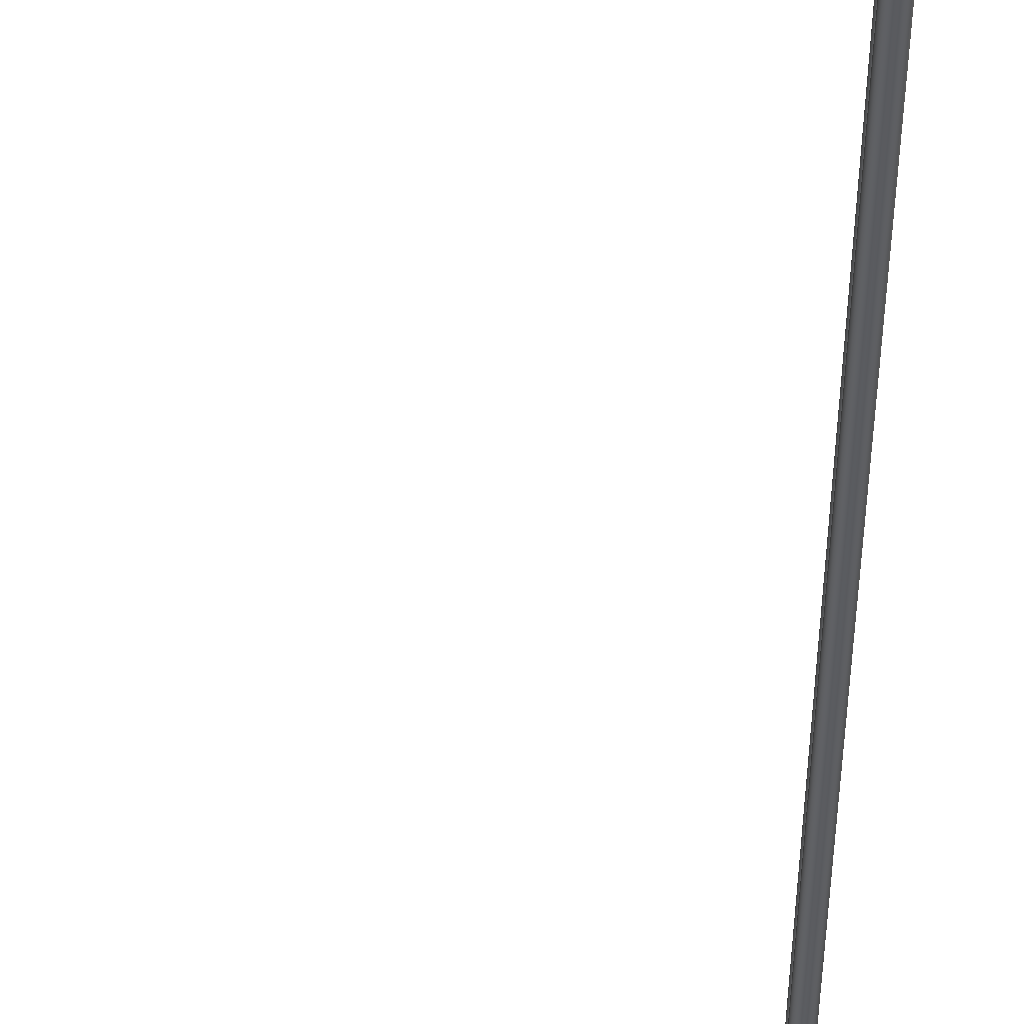
<metadata>
{"format":"obj","ext":"obj","renderer":"f3d","projection":"perspective","resolution":1024,"background":"white","views":[{"elev":-36.7,"azim":-0.6,"up":"+Y"}]}
</metadata>
<code>
o Ausleger_Semaphor_Ausleger.002
v -1.06 0.02278 0.5549
v -1.054 0.02263 0.563
v -1.046 0.02244 0.5685
v -1.037 0.02223 0.5704
v -1.027 0.02203 0.5685
v -1.019 0.02187 0.563
v -1.014 0.02178 0.5549
v -1.012 0.02178 0.5454
v -1.014 0.02185 0.5358
v -1.019 0.022 0.5277
v -1.027 0.02219 0.5223
v -1.037 0.02241 0.5204
v -1.046 0.02261 0.5223
v -1.054 0.02276 0.5277
v -1.06 0.02285 0.5358
v -1.062 0.02286 0.5454
v -1.045 0.1182 0.5517
v -1.04 0.1171 0.5598
v -1.032 0.115 0.5653
v -1.023 0.1122 0.5673
v -1.014 0.109 0.5655
v -1.006 0.1061 0.5602
v -1.001 0.1037 0.5522
v -0.9997 0.1024 0.5427
v -1.002 0.1022 0.5331
v -1.007 0.1032 0.525
v -1.015 0.1053 0.5195
v -1.024 0.1082 0.5175
v -1.033 0.1113 0.5193
v -1.041 0.1143 0.5246
v -1.046 0.1166 0.5326
v -1.047 0.118 0.5421
v -1.008 0.1867 0.5418
v -1.004 0.1846 0.5501
v -0.9971 0.1802 0.5559
v -0.9898 0.1742 0.5584
v -0.9828 0.1676 0.5572
v -0.9771 0.1613 0.5524
v -0.9736 0.1563 0.5447
v -0.9728 0.1534 0.5355
v -0.9749 0.1529 0.526
v -0.9796 0.1551 0.5176
v -0.986 0.1595 0.5118
v -0.9933 0.1654 0.5093
v -1 0.1721 0.5106
v -1.006 0.1783 0.5154
v -1.01 0.1833 0.523
v -1.01 0.1863 0.5322
v -0.952 0.2244 0.5264
v -0.9487 0.2214 0.5351
v -0.945 0.2152 0.5417
v -0.9413 0.2069 0.5452
v -0.9384 0.1976 0.545
v -0.9365 0.1887 0.5413
v -0.9361 0.1817 0.5345
v -0.9372 0.1776 0.5257
v -0.9395 0.177 0.5163
v -0.9429 0.18 0.5076
v -0.9466 0.1862 0.501
v -0.9503 0.1945 0.4976
v -0.9532 0.2038 0.4977
v -0.955 0.2126 0.5014
v -0.9555 0.2196 0.5082
v -0.9544 0.2237 0.517
v -0.888 0.2269 0.5091
v -0.8858 0.2237 0.5181
v -0.8843 0.2173 0.5253
v -0.8839 0.2086 0.5297
v -0.8845 0.1989 0.5305
v -0.8861 0.1897 0.5277
v -0.8884 0.1824 0.5217
v -0.8911 0.1781 0.5133
v -0.8937 0.1775 0.504
v -0.896 0.1806 0.495
v -0.8974 0.187 0.4878
v -0.8978 0.1957 0.4834
v -0.8972 0.2054 0.4826
v -0.8957 0.2146 0.4854
v -0.8933 0.2219 0.4914
v -0.8907 0.2262 0.4998
v -0.06911 0.06042 0.2755
v -0.06604 0.05719 0.2842
v -0.06419 0.05073 0.2913
v -0.06384 0.04203 0.2957
v -0.06505 0.03241 0.2967
v -0.06763 0.02333 0.2942
v -0.07118 0.01617 0.2886
v -0.07518 0.01204 0.2808
v -0.07901 0.01155 0.2718
v -0.08208 0.01477 0.2631
v -0.08393 0.02123 0.2561
v -0.08428 0.02993 0.2517
v -0.08307 0.03956 0.2506
v -0.08049 0.04864 0.2531
v -0.07694 0.05579 0.2587
v -0.07294 0.05993 0.2666
v -0.04747 0.0575 0.2634
v -0.0422 0.05392 0.2707
v -0.0385 0.04717 0.2767
v -0.03692 0.03827 0.2804
v -0.03771 0.02858 0.2812
v -0.04075 0.01957 0.279
v -0.04557 0.01262 0.2741
v -0.05145 0.008786 0.2674
v -0.05748 0.008645 0.2597
v -0.06275 0.01222 0.2523
v -0.06645 0.01897 0.2463
v -0.06803 0.02787 0.2427
v -0.06724 0.03756 0.2419
v -0.0642 0.04657 0.2441
v -0.05938 0.05352 0.2489
v -0.0535 0.05736 0.2557
v -0.02851 0.05444 0.2431
v -0.02149 0.05058 0.2487
v -0.01643 0.0436 0.2533
v -0.01411 0.03458 0.2562
v -0.01487 0.02489 0.2569
v -0.01861 0.016 0.2555
v -0.02474 0.009262 0.252
v -0.03235 0.005709 0.247
v -0.04026 0.005879 0.2413
v -0.04728 0.009746 0.2358
v -0.05234 0.01672 0.2312
v -0.05466 0.02574 0.2283
v -0.0539 0.03544 0.2275
v -0.05016 0.04433 0.229
v -0.04403 0.05106 0.2325
v -0.03642 0.05461 0.2374
v -0.0152 0.05135 0.2182
v -0.007055 0.04721 0.2217
v -0.001165 0.04003 0.2247
v 0.00158 0.03091 0.2267
v 0.000762 0.02123 0.2276
v -0.003496 0.01246 0.2271
v -0.01054 0.005952 0.2254
v -0.01931 0.002682 0.2226
v -0.02846 0.003153 0.2193
v -0.0366 0.007292 0.2159
v -0.04249 0.01447 0.2129
v -0.04523 0.02359 0.2108
v -0.04442 0.03327 0.2099
v -0.04016 0.04204 0.2104
v -0.03311 0.04855 0.2121
v -0.02434 0.05182 0.2149
v -0.01016 0.04842 0.1934
v -0.0015 0.04408 0.1945
v 0.004826 0.03673 0.1955
v 0.007854 0.02749 0.1964
v 0.007122 0.01778 0.1969
v 0.002742 0.009062 0.1969
v -0.00462 0.002673 0.1966
v -0.01384 0 0.1959
v -0.02352 0 0.1948
v -0.03218 0.004605 0.1937
v -0.03851 0.01195 0.1927
v -0.04154 0.02119 0.1918
v -0.04081 0.0309 0.1913
v -0.03643 0.03962 0.1913
v -0.02906 0.04601 0.1916
v -0.01984 0.0491 0.1924
v -0.01252 0.04891 -3.467
v -0.003799 0.04454 -3.467
v 0.00258 0.03716 -3.467
v 0.005649 0.0279 -3.467
v 0.004941 0.01817 -3.467
v 0.000564 0.009451 -3.467
v -0.006816 0.003073 -3.467
v -0.01607 0 -3.467
v -0.0258 0.000711 -3.467
v -0.03452 0.005088 -3.467
v -0.0409 0.01247 -3.467
v -0.04397 0.02173 -3.467
v -0.04326 0.03146 -3.467
v -0.03888 0.04017 -3.467
v -0.0315 0.04655 -3.467
v -0.02225 0.04962 -3.467
v -1.06 -0.02278 0.5549
v -1.054 -0.02263 0.563
v -1.046 -0.02244 0.5685
v -1.037 -0.02223 0.5704
v -1.027 -0.02203 0.5685
v -1.019 -0.02187 0.563
v -1.014 -0.02178 0.5549
v -1.012 -0.02178 0.5454
v -1.014 -0.02185 0.5358
v -1.019 -0.022 0.5277
v -1.027 -0.02219 0.5223
v -1.037 -0.02241 0.5204
v -1.046 -0.02261 0.5223
v -1.054 -0.02276 0.5277
v -1.06 -0.02285 0.5358
v -1.062 -0.02286 0.5454
v -1.045 -0.1182 0.5517
v -1.04 -0.1171 0.5598
v -1.032 -0.115 0.5653
v -1.023 -0.1122 0.5673
v -1.014 -0.109 0.5655
v -1.006 -0.1061 0.5602
v -1.001 -0.1037 0.5522
v -0.9997 -0.1024 0.5427
v -1.002 -0.1022 0.5331
v -1.007 -0.1032 0.525
v -1.015 -0.1053 0.5195
v -1.024 -0.1082 0.5175
v -1.033 -0.1113 0.5193
v -1.041 -0.1143 0.5246
v -1.046 -0.1166 0.5326
v -1.047 -0.118 0.5421
v -1.008 -0.1867 0.5418
v -1.004 -0.1846 0.5501
v -0.9971 -0.1802 0.5559
v -0.9898 -0.1742 0.5584
v -0.9828 -0.1676 0.5572
v -0.9771 -0.1613 0.5524
v -0.9736 -0.1563 0.5447
v -0.9728 -0.1534 0.5355
v -0.9749 -0.1529 0.526
v -0.9796 -0.1551 0.5176
v -0.986 -0.1595 0.5118
v -0.9933 -0.1654 0.5093
v -1 -0.1721 0.5106
v -1.006 -0.1783 0.5154
v -1.01 -0.1833 0.523
v -1.01 -0.1863 0.5322
v -0.952 -0.2244 0.5264
v -0.9487 -0.2214 0.5351
v -0.945 -0.2152 0.5417
v -0.9413 -0.2069 0.5452
v -0.9384 -0.1976 0.545
v -0.9365 -0.1887 0.5413
v -0.9361 -0.1817 0.5345
v -0.9372 -0.1776 0.5257
v -0.9395 -0.177 0.5163
v -0.9429 -0.18 0.5076
v -0.9466 -0.1862 0.501
v -0.9503 -0.1945 0.4976
v -0.9532 -0.2038 0.4977
v -0.955 -0.2126 0.5014
v -0.9555 -0.2196 0.5082
v -0.9544 -0.2237 0.517
v -0.888 -0.2269 0.5091
v -0.8858 -0.2237 0.5181
v -0.8843 -0.2173 0.5253
v -0.8839 -0.2086 0.5297
v -0.8845 -0.1989 0.5305
v -0.8861 -0.1897 0.5277
v -0.8884 -0.1824 0.5217
v -0.8911 -0.1781 0.5133
v -0.8937 -0.1775 0.504
v -0.896 -0.1806 0.495
v -0.8974 -0.187 0.4878
v -0.8978 -0.1957 0.4834
v -0.8972 -0.2054 0.4826
v -0.8957 -0.2146 0.4854
v -0.8933 -0.2219 0.4914
v -0.8907 -0.2262 0.4998
v -0.06911 -0.06042 0.2755
v -0.06604 -0.05719 0.2842
v -0.06419 -0.05073 0.2913
v -0.06384 -0.04203 0.2957
v -0.06505 -0.03241 0.2967
v -0.06763 -0.02333 0.2942
v -0.07118 -0.01617 0.2886
v -0.07518 -0.01204 0.2808
v -0.07901 -0.01155 0.2718
v -0.08208 -0.01477 0.2631
v -0.08393 -0.02123 0.2561
v -0.08428 -0.02993 0.2517
v -0.08307 -0.03956 0.2506
v -0.08049 -0.04864 0.2531
v -0.07694 -0.05579 0.2587
v -0.07294 -0.05993 0.2666
v -0.04747 -0.0575 0.2634
v -0.0422 -0.05392 0.2707
v -0.0385 -0.04717 0.2767
v -0.03692 -0.03827 0.2804
v -0.03771 -0.02858 0.2812
v -0.04075 -0.01957 0.279
v -0.04557 -0.01262 0.2741
v -0.05145 -0.008786 0.2674
v -0.05748 -0.008645 0.2597
v -0.06275 -0.01222 0.2523
v -0.06645 -0.01897 0.2463
v -0.06803 -0.02787 0.2427
v -0.06724 -0.03756 0.2419
v -0.0642 -0.04657 0.2441
v -0.05938 -0.05352 0.2489
v -0.0535 -0.05736 0.2557
v -0.02851 -0.05444 0.2431
v -0.02149 -0.05058 0.2487
v -0.01643 -0.0436 0.2533
v -0.01411 -0.03458 0.2562
v -0.01487 -0.02489 0.2569
v -0.01861 -0.016 0.2555
v -0.02474 -0.009262 0.252
v -0.03235 -0.005709 0.247
v -0.04026 -0.005879 0.2413
v -0.04728 -0.009746 0.2358
v -0.05234 -0.01672 0.2312
v -0.05466 -0.02574 0.2283
v -0.0539 -0.03544 0.2275
v -0.05016 -0.04433 0.229
v -0.04403 -0.05106 0.2325
v -0.03642 -0.05461 0.2374
v -0.0152 -0.05135 0.2182
v -0.007055 -0.04721 0.2217
v -0.001165 -0.04003 0.2247
v 0.00158 -0.03091 0.2267
v 0.000762 -0.02123 0.2276
v -0.003496 -0.01246 0.2271
v -0.01054 -0.005952 0.2254
v -0.01931 -0.002682 0.2226
v -0.02846 -0.003153 0.2193
v -0.0366 -0.007292 0.2159
v -0.04249 -0.01447 0.2129
v -0.04523 -0.02359 0.2108
v -0.04442 -0.03327 0.2099
v -0.04016 -0.04204 0.2104
v -0.03311 -0.04855 0.2121
v -0.02434 -0.05182 0.2149
v -0.01016 -0.04842 0.1934
v -0.0015 -0.04408 0.1945
v 0.004826 -0.03673 0.1955
v 0.007854 -0.02749 0.1964
v 0.007122 -0.01778 0.1969
v 0.002742 -0.009062 0.1969
v -0.00462 -0.002673 0.1966
v -0.03218 -0.004605 0.1937
v -0.03851 -0.01195 0.1927
v -0.04154 -0.02119 0.1918
v -0.04081 -0.0309 0.1913
v -0.03643 -0.03962 0.1913
v -0.02906 -0.04601 0.1916
v -0.01984 -0.0491 0.1924
v -0.01252 -0.04891 -3.467
v -0.003799 -0.04454 -3.467
v 0.00258 -0.03716 -3.467
v 0.005649 -0.0279 -3.467
v 0.004941 -0.01817 -3.467
v 0.000564 -0.009451 -3.467
v -0.006816 -0.003073 -3.467
v -0.0258 -0.000711 -3.467
v -0.03452 -0.005088 -3.467
v -0.0409 -0.01247 -3.467
v -0.04397 -0.02173 -3.467
v -0.04326 -0.03146 -3.467
v -0.03888 -0.04017 -3.467
v -0.0315 -0.04655 -3.467
v -0.02225 -0.04962 -3.467
f 1 32 16
f 18 1 2
f 19 2 3
f 20 3 4
f 21 4 5
f 22 5 6
f 23 6 7
f 24 7 8
f 25 8 9
f 10 25 9
f 11 26 10
f 12 27 11
f 13 28 12
f 14 29 13
f 15 30 14
f 16 31 15
f 17 48 32
f 34 17 18
f 35 18 19
f 36 19 20
f 37 20 21
f 38 21 22
f 39 22 23
f 40 23 24
f 41 24 25
f 26 41 25
f 27 42 26
f 28 43 27
f 29 44 28
f 30 45 29
f 31 46 30
f 32 47 31
f 49 48 33
f 50 33 34
f 51 34 35
f 52 35 36
f 53 36 37
f 54 37 38
f 55 38 39
f 56 39 40
f 41 56 40
f 42 57 41
f 43 58 42
f 44 59 43
f 45 60 44
f 46 61 45
f 47 62 46
f 48 63 47
f 65 64 49
f 50 65 49
f 51 66 50
f 52 67 51
f 53 68 52
f 54 69 53
f 55 70 54
f 56 71 55
f 57 72 56
f 74 57 58
f 75 58 59
f 76 59 60
f 77 60 61
f 78 61 62
f 79 62 63
f 80 63 64
f 65 96 80
f 66 81 65
f 67 82 66
f 68 83 67
f 69 84 68
f 70 85 69
f 71 86 70
f 88 71 72
f 89 72 73
f 90 73 74
f 91 74 75
f 92 75 76
f 93 76 77
f 94 77 78
f 95 78 79
f 80 95 79
f 81 112 96
f 82 97 81
f 99 82 83
f 100 83 84
f 101 84 85
f 102 85 86
f 103 86 87
f 104 87 88
f 105 88 89
f 106 89 90
f 91 106 90
f 92 107 91
f 93 108 92
f 94 109 93
f 95 110 94
f 96 111 95
f 113 112 97
f 114 97 98
f 115 98 99
f 116 99 100
f 117 100 101
f 102 117 101
f 103 118 102
f 104 119 103
f 105 120 104
f 106 121 105
f 107 122 106
f 108 123 107
f 109 124 108
f 126 109 110
f 127 110 111
f 128 111 112
f 113 144 128
f 114 129 113
f 115 130 114
f 132 115 116
f 133 116 117
f 134 117 118
f 135 118 119
f 136 119 120
f 137 120 121
f 138 121 122
f 139 122 123
f 124 139 123
f 125 140 124
f 126 141 125
f 127 142 126
f 128 143 127
f 145 144 129
f 146 129 130
f 131 146 130
f 132 147 131
f 133 148 132
f 134 149 133
f 135 150 134
f 136 151 135
f 137 152 136
f 138 153 137
f 155 138 139
f 156 139 140
f 157 140 141
f 158 141 142
f 159 142 143
f 160 143 144
f 161 160 145
f 162 145 146
f 163 146 147
f 164 147 148
f 165 148 149
f 166 149 150
f 151 166 150
f 152 167 151
f 153 168 152
f 154 169 153
f 155 170 154
f 156 171 155
f 157 172 156
f 158 173 157
f 175 158 159
f 176 159 160
f 177 208 193
f 177 194 178
f 178 195 179
f 179 196 180
f 180 197 181
f 181 198 182
f 182 199 183
f 183 200 184
f 184 201 185
f 186 201 202
f 187 202 203
f 188 203 204
f 189 204 205
f 190 205 206
f 191 206 207
f 192 207 208
f 193 224 209
f 193 210 194
f 194 211 195
f 195 212 196
f 196 213 197
f 197 214 198
f 198 215 199
f 199 216 200
f 200 217 201
f 202 217 218
f 203 218 219
f 204 219 220
f 205 220 221
f 206 221 222
f 207 222 223
f 208 223 224
f 224 225 209
f 209 226 210
f 210 227 211
f 211 228 212
f 212 229 213
f 213 230 214
f 214 231 215
f 215 232 216
f 217 232 233
f 218 233 234
f 219 234 235
f 220 235 236
f 221 236 237
f 222 237 238
f 223 238 239
f 224 239 240
f 240 241 225
f 226 241 242
f 227 242 243
f 228 243 244
f 229 244 245
f 230 245 246
f 231 246 247
f 232 247 248
f 233 248 249
f 233 250 234
f 234 251 235
f 235 252 236
f 236 253 237
f 237 254 238
f 238 255 239
f 239 256 240
f 241 272 257
f 242 257 258
f 243 258 259
f 244 259 260
f 245 260 261
f 246 261 262
f 247 262 263
f 247 264 248
f 248 265 249
f 249 266 250
f 250 267 251
f 251 268 252
f 252 269 253
f 253 270 254
f 254 271 255
f 256 271 272
f 257 288 273
f 258 273 274
f 258 275 259
f 259 276 260
f 260 277 261
f 261 278 262
f 262 279 263
f 263 280 264
f 264 281 265
f 265 282 266
f 267 282 283
f 268 283 284
f 269 284 285
f 270 285 286
f 271 286 287
f 272 287 288
f 288 289 273
f 273 290 274
f 274 291 275
f 275 292 276
f 276 293 277
f 278 293 294
f 279 294 295
f 280 295 296
f 281 296 297
f 282 297 298
f 283 298 299
f 284 299 300
f 285 300 301
f 285 302 286
f 286 303 287
f 287 304 288
f 289 320 305
f 290 305 306
f 291 306 307
f 291 308 292
f 292 309 293
f 293 310 294
f 294 311 295
f 295 312 296
f 296 313 297
f 297 314 298
f 298 315 299
f 300 315 316
f 301 316 317
f 302 317 318
f 303 318 319
f 304 319 320
f 320 321 305
f 305 322 306
f 307 322 323
f 308 323 324
f 309 324 325
f 310 325 326
f 311 326 327
f 312 327 152
f 313 152 153
f 314 153 328
f 314 329 315
f 315 330 316
f 316 331 317
f 317 332 318
f 318 333 319
f 319 334 320
f 334 335 321
f 321 336 322
f 322 337 323
f 323 338 324
f 324 339 325
f 325 340 326
f 327 340 341
f 152 341 168
f 153 168 342
f 328 342 343
f 329 343 344
f 330 344 345
f 331 345 346
f 332 346 347
f 332 348 333
f 333 349 334
f 1 17 32
f 18 17 1
f 19 18 2
f 20 19 3
f 21 20 4
f 22 21 5
f 23 22 6
f 24 23 7
f 25 24 8
f 10 26 25
f 11 27 26
f 12 28 27
f 13 29 28
f 14 30 29
f 15 31 30
f 16 32 31
f 17 33 48
f 34 33 17
f 35 34 18
f 36 35 19
f 37 36 20
f 38 37 21
f 39 38 22
f 40 39 23
f 41 40 24
f 26 42 41
f 27 43 42
f 28 44 43
f 29 45 44
f 30 46 45
f 31 47 46
f 32 48 47
f 49 64 48
f 50 49 33
f 51 50 34
f 52 51 35
f 53 52 36
f 54 53 37
f 55 54 38
f 56 55 39
f 41 57 56
f 42 58 57
f 43 59 58
f 44 60 59
f 45 61 60
f 46 62 61
f 47 63 62
f 48 64 63
f 65 80 64
f 50 66 65
f 51 67 66
f 52 68 67
f 53 69 68
f 54 70 69
f 55 71 70
f 56 72 71
f 57 73 72
f 74 73 57
f 75 74 58
f 76 75 59
f 77 76 60
f 78 77 61
f 79 78 62
f 80 79 63
f 65 81 96
f 66 82 81
f 67 83 82
f 68 84 83
f 69 85 84
f 70 86 85
f 71 87 86
f 88 87 71
f 89 88 72
f 90 89 73
f 91 90 74
f 92 91 75
f 93 92 76
f 94 93 77
f 95 94 78
f 80 96 95
f 81 97 112
f 82 98 97
f 99 98 82
f 100 99 83
f 101 100 84
f 102 101 85
f 103 102 86
f 104 103 87
f 105 104 88
f 106 105 89
f 91 107 106
f 92 108 107
f 93 109 108
f 94 110 109
f 95 111 110
f 96 112 111
f 113 128 112
f 114 113 97
f 115 114 98
f 116 115 99
f 117 116 100
f 102 118 117
f 103 119 118
f 104 120 119
f 105 121 120
f 106 122 121
f 107 123 122
f 108 124 123
f 109 125 124
f 126 125 109
f 127 126 110
f 128 127 111
f 113 129 144
f 114 130 129
f 115 131 130
f 132 131 115
f 133 132 116
f 134 133 117
f 135 134 118
f 136 135 119
f 137 136 120
f 138 137 121
f 139 138 122
f 124 140 139
f 125 141 140
f 126 142 141
f 127 143 142
f 128 144 143
f 145 160 144
f 146 145 129
f 131 147 146
f 132 148 147
f 133 149 148
f 134 150 149
f 135 151 150
f 136 152 151
f 137 153 152
f 138 154 153
f 155 154 138
f 156 155 139
f 157 156 140
f 158 157 141
f 159 158 142
f 160 159 143
f 161 176 160
f 162 161 145
f 163 162 146
f 164 163 147
f 165 164 148
f 166 165 149
f 151 167 166
f 152 168 167
f 153 169 168
f 154 170 169
f 155 171 170
f 156 172 171
f 157 173 172
f 158 174 173
f 175 174 158
f 176 175 159
f 177 192 208
f 177 193 194
f 178 194 195
f 179 195 196
f 180 196 197
f 181 197 198
f 182 198 199
f 183 199 200
f 184 200 201
f 186 185 201
f 187 186 202
f 188 187 203
f 189 188 204
f 190 189 205
f 191 190 206
f 192 191 207
f 193 208 224
f 193 209 210
f 194 210 211
f 195 211 212
f 196 212 213
f 197 213 214
f 198 214 215
f 199 215 216
f 200 216 217
f 202 201 217
f 203 202 218
f 204 203 219
f 205 204 220
f 206 205 221
f 207 206 222
f 208 207 223
f 224 240 225
f 209 225 226
f 210 226 227
f 211 227 228
f 212 228 229
f 213 229 230
f 214 230 231
f 215 231 232
f 217 216 232
f 218 217 233
f 219 218 234
f 220 219 235
f 221 220 236
f 222 221 237
f 223 222 238
f 224 223 239
f 240 256 241
f 226 225 241
f 227 226 242
f 228 227 243
f 229 228 244
f 230 229 245
f 231 230 246
f 232 231 247
f 233 232 248
f 233 249 250
f 234 250 251
f 235 251 252
f 236 252 253
f 237 253 254
f 238 254 255
f 239 255 256
f 241 256 272
f 242 241 257
f 243 242 258
f 244 243 259
f 245 244 260
f 246 245 261
f 247 246 262
f 247 263 264
f 248 264 265
f 249 265 266
f 250 266 267
f 251 267 268
f 252 268 269
f 253 269 270
f 254 270 271
f 256 255 271
f 257 272 288
f 258 257 273
f 258 274 275
f 259 275 276
f 260 276 277
f 261 277 278
f 262 278 279
f 263 279 280
f 264 280 281
f 265 281 282
f 267 266 282
f 268 267 283
f 269 268 284
f 270 269 285
f 271 270 286
f 272 271 287
f 288 304 289
f 273 289 290
f 274 290 291
f 275 291 292
f 276 292 293
f 278 277 293
f 279 278 294
f 280 279 295
f 281 280 296
f 282 281 297
f 283 282 298
f 284 283 299
f 285 284 300
f 285 301 302
f 286 302 303
f 287 303 304
f 289 304 320
f 290 289 305
f 291 290 306
f 291 307 308
f 292 308 309
f 293 309 310
f 294 310 311
f 295 311 312
f 296 312 313
f 297 313 314
f 298 314 315
f 300 299 315
f 301 300 316
f 302 301 317
f 303 302 318
f 304 303 319
f 320 334 321
f 305 321 322
f 307 306 322
f 308 307 323
f 309 308 324
f 310 309 325
f 311 310 326
f 312 311 327
f 313 312 152
f 314 313 153
f 314 328 329
f 315 329 330
f 316 330 331
f 317 331 332
f 318 332 333
f 319 333 334
f 334 349 335
f 321 335 336
f 322 336 337
f 323 337 338
f 324 338 339
f 325 339 340
f 327 326 340
f 152 327 341
f 328 153 342
f 329 328 343
f 330 329 344
f 331 330 345
f 332 331 346
f 332 347 348
f 333 348 349
o Abspannseil_Abspannseil.001
v -1.003 0.00433 0.5571
v -1.005 0.0025 0.5586
v -1.005 0 0.5591
v -1.005 -0.0025 0.5586
v -1.003 -0.00433 0.5571
v -1.002 -0.005 0.5551
v -1.001 -0.00433 0.5531
v -0.9994 -0.0025 0.5517
v -0.999 0 0.5511
v -0.9994 0.0025 0.5517
v -1.001 0.00433 0.5531
v -1.002 0.005 0.5551
v 0.004783 0.00433 1.307
v 0.003691 0.0025 1.308
v 0.003292 0 1.309
v 0.003691 -0.0025 1.308
v 0.004783 -0.00433 1.307
v 0.006275 -0.005 1.305
v 0.007767 -0.00433 1.303
v 0.008859 -0.0025 1.301
v 0.009258 0 1.301
v 0.008859 0.0025 1.301
v 0.007767 0.00433 1.303
v 0.006275 0.005 1.305
f 350 373 361
f 351 362 350
f 352 363 351
f 365 352 353
f 354 365 353
f 355 366 354
f 356 367 355
f 369 356 357
f 358 369 357
f 359 370 358
f 360 371 359
f 361 372 360
f 350 362 373
f 351 363 362
f 352 364 363
f 365 364 352
f 354 366 365
f 355 367 366
f 356 368 367
f 369 368 356
f 358 370 369
f 359 371 370
f 360 372 371
f 361 373 372

</code>
